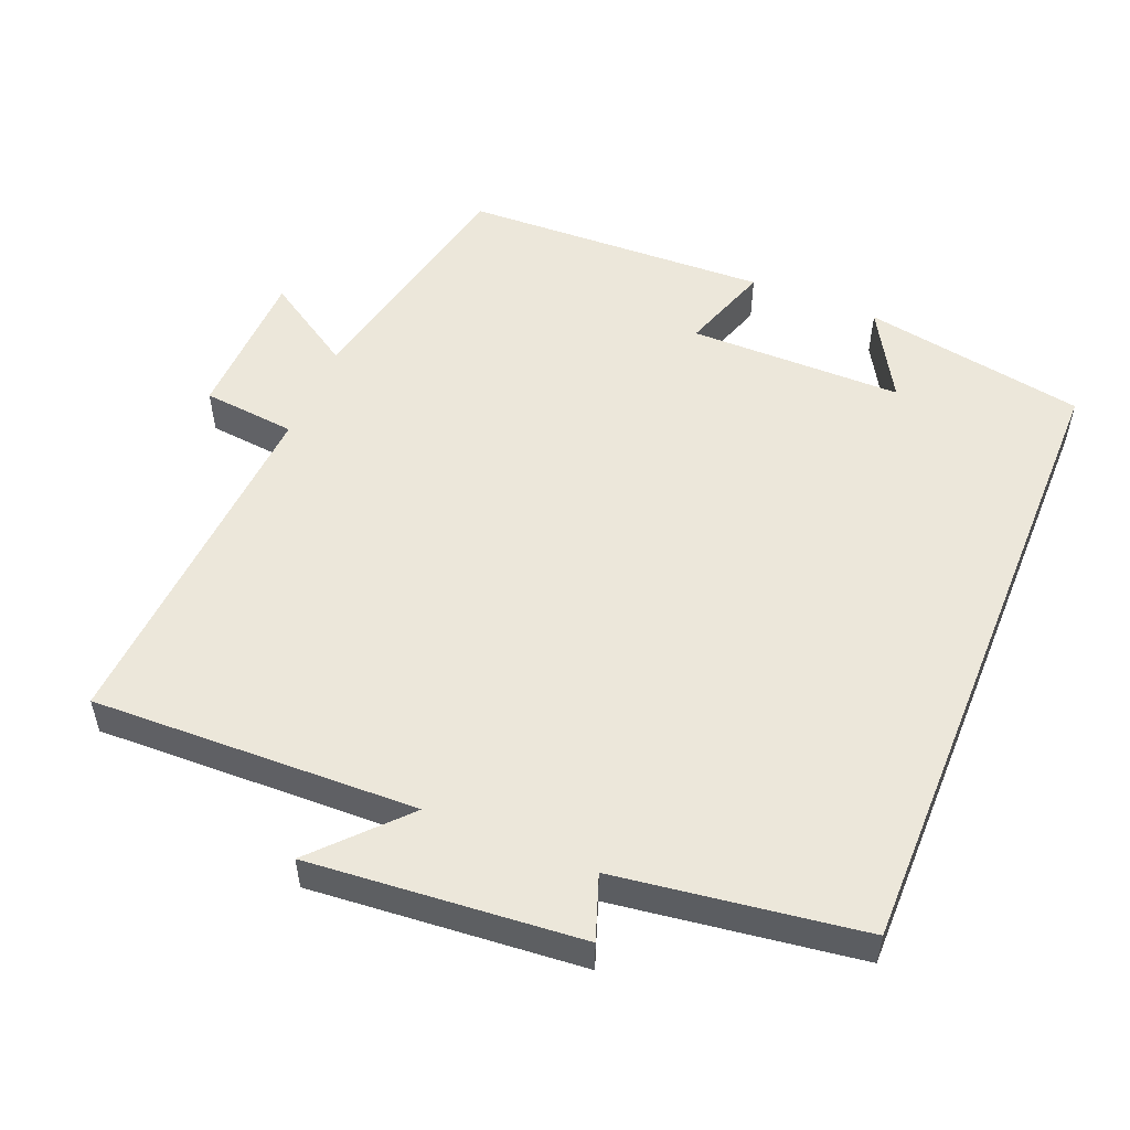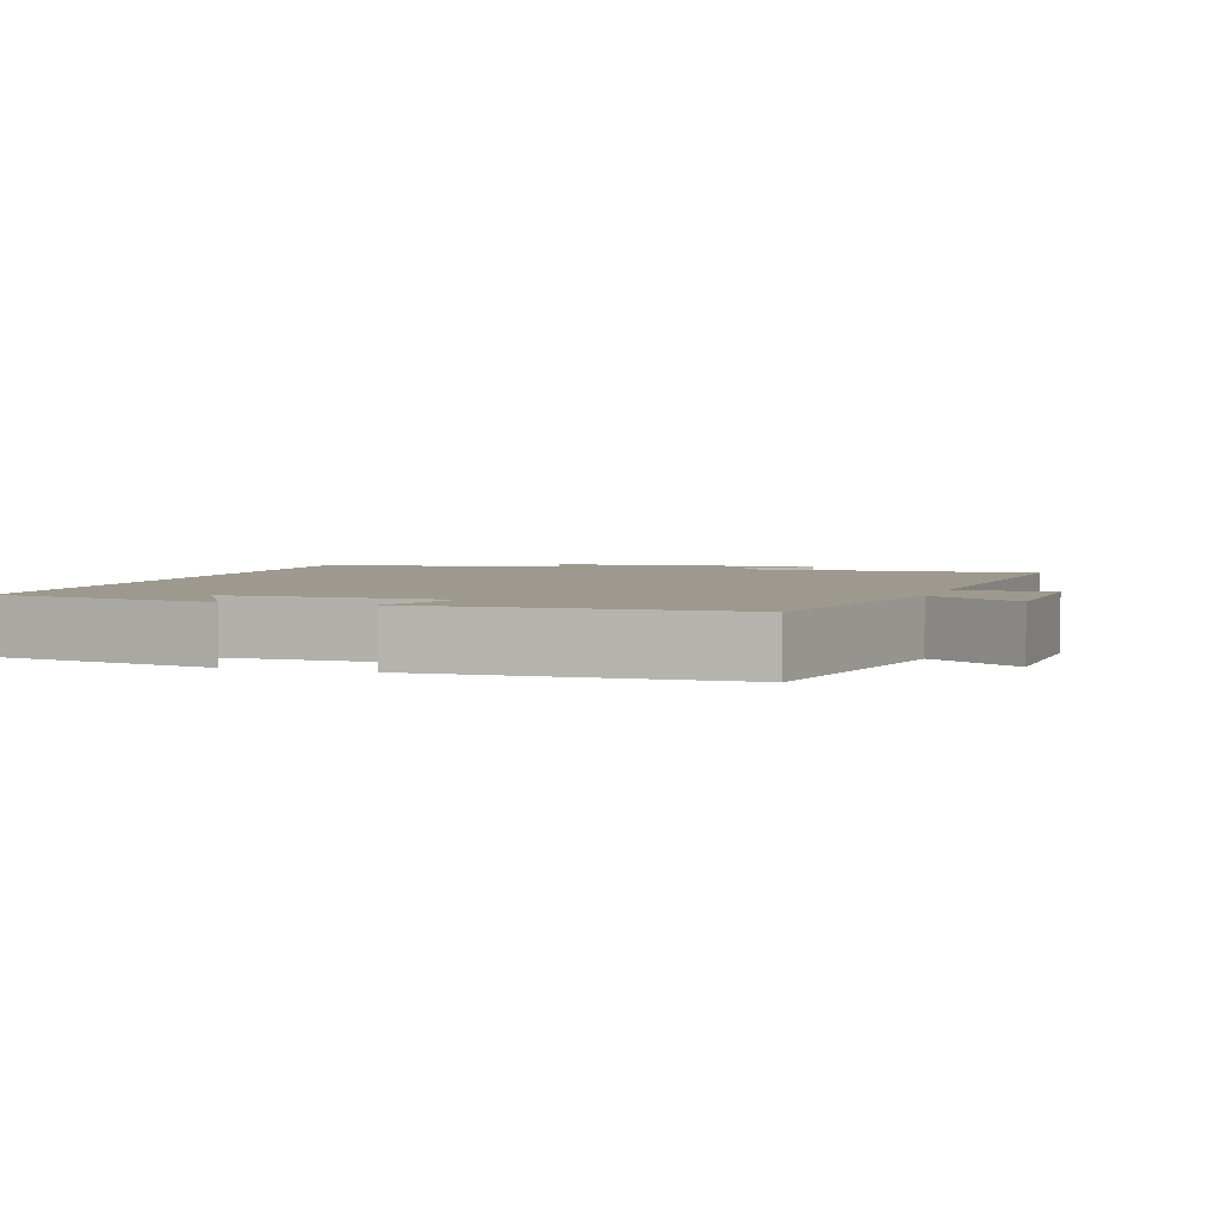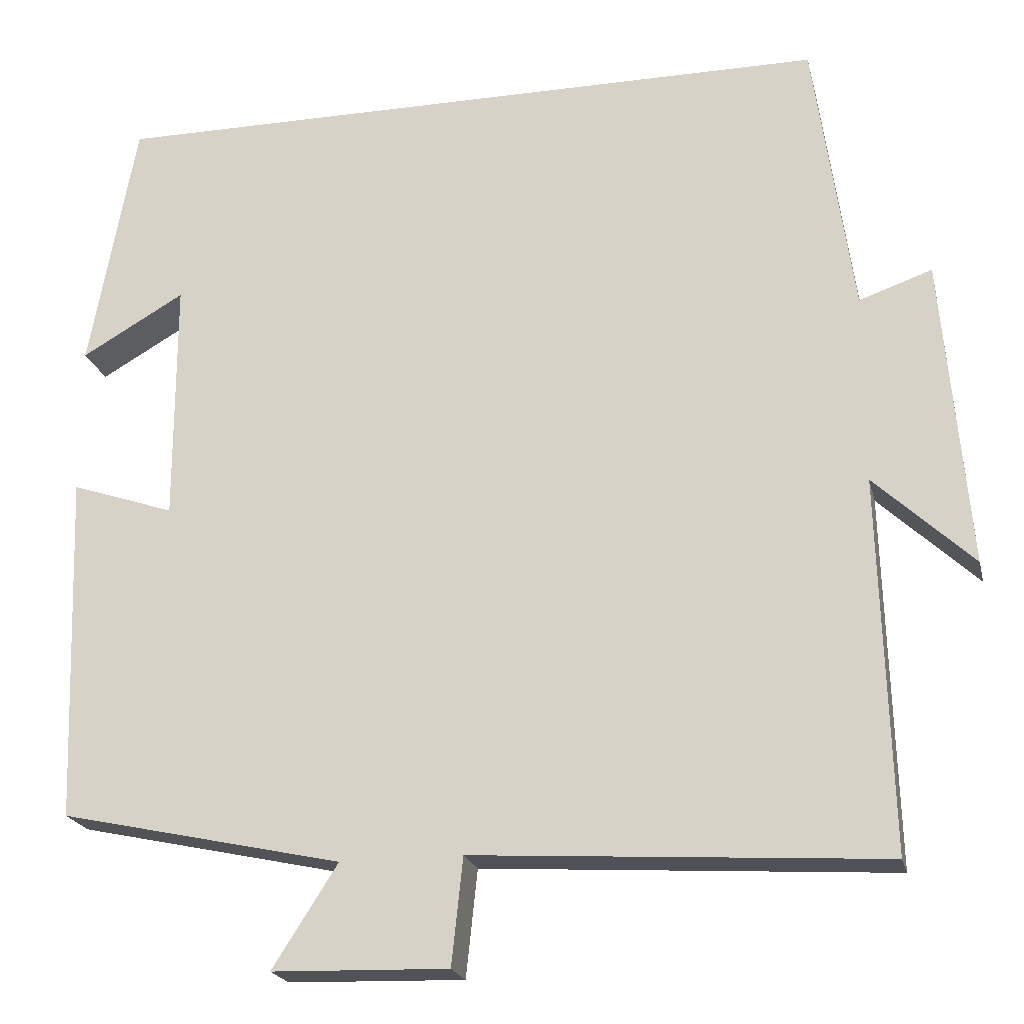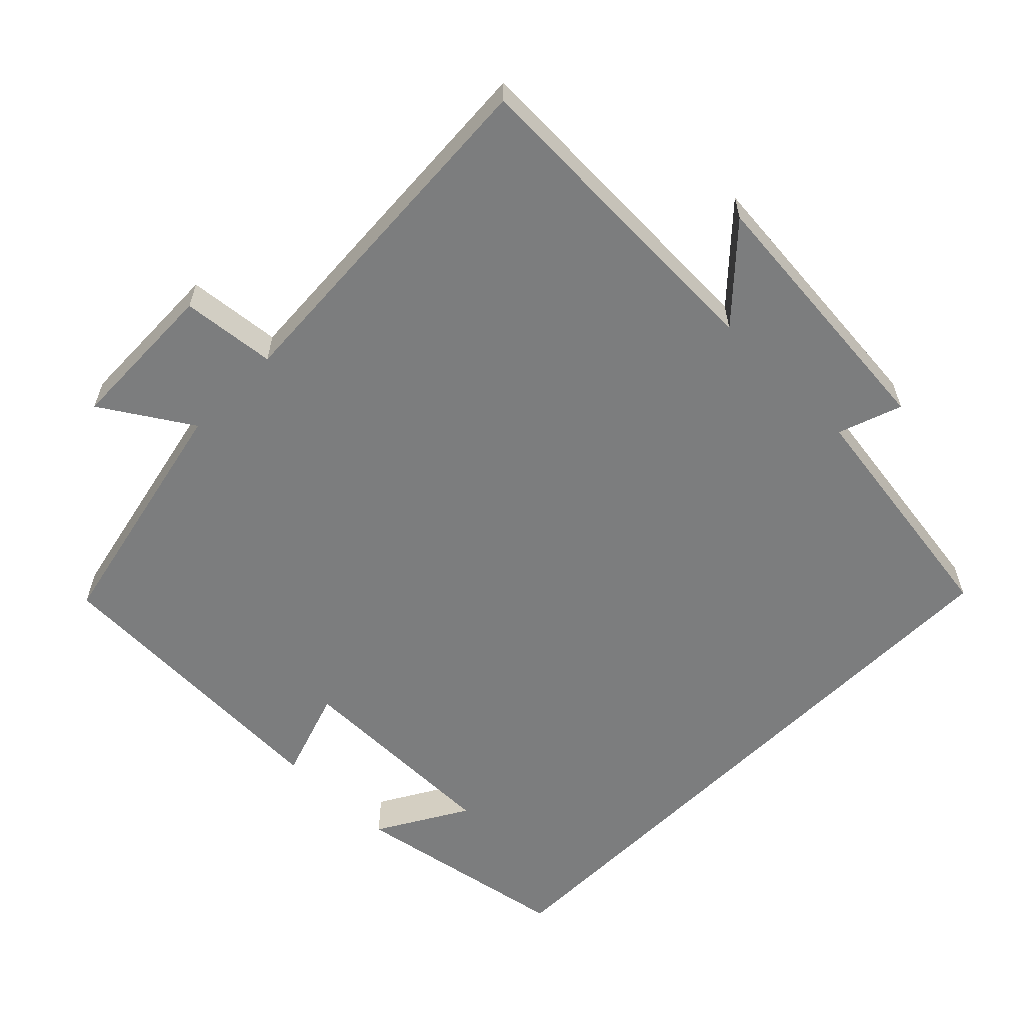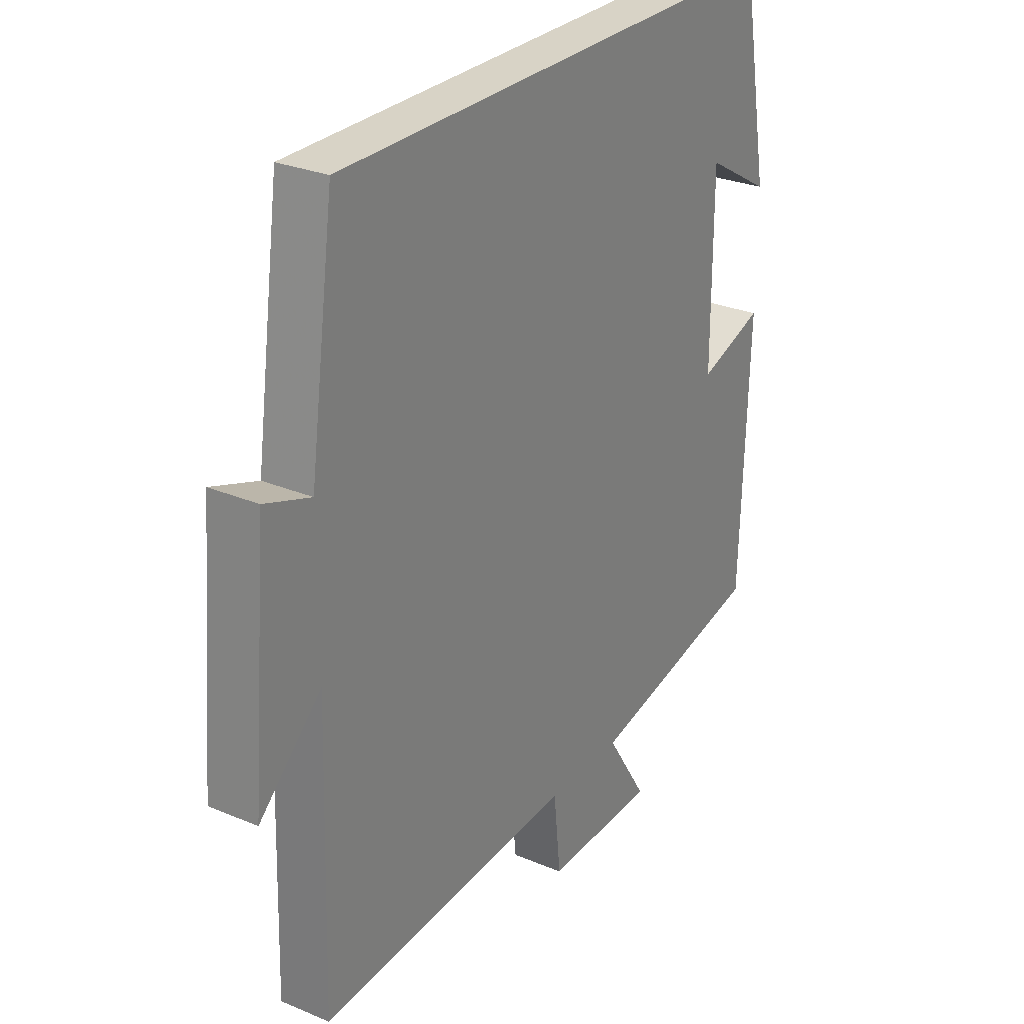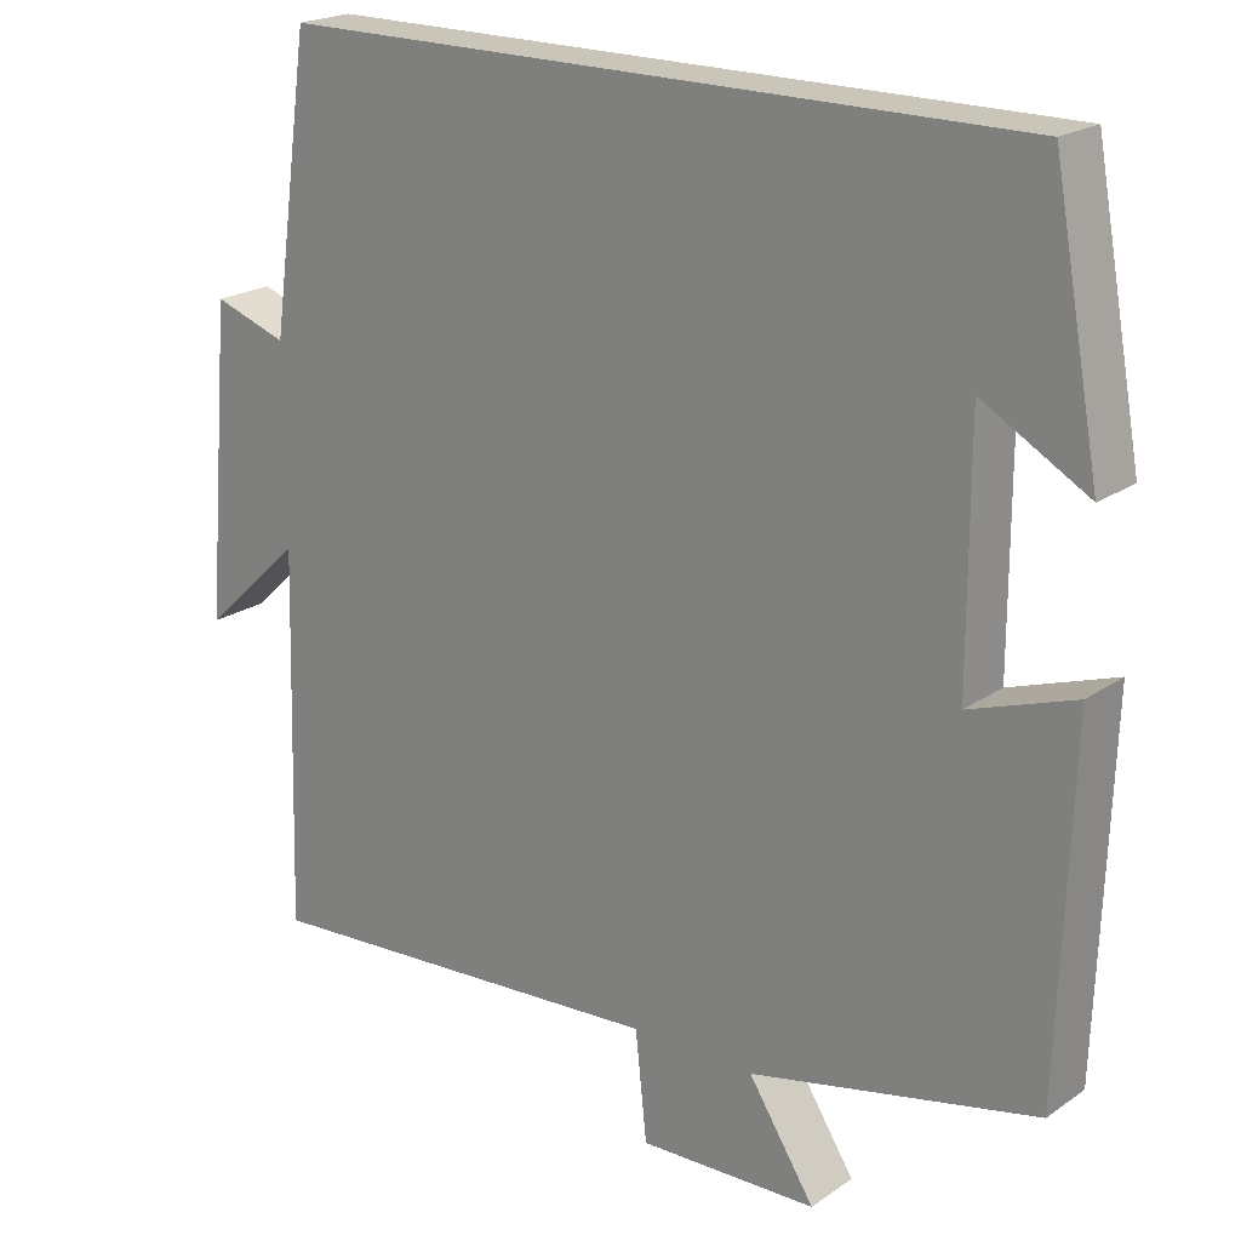
<metadata>
{"format":"obj","ext":"obj","renderer":"f3d","projection":"perspective","resolution":1024,"background":"white","views":[{"elev":52.8,"azim":-67.8,"up":"+Y"},{"elev":3.3,"azim":108.3,"up":"+Y"},{"elev":-21.1,"azim":-167.0,"up":"+Z"},{"elev":-59.0,"azim":-134.8,"up":"+Y"},{"elev":27.9,"azim":-57.3,"up":"+Z"},{"elev":20.7,"azim":39.3,"up":"+Z"}]}
</metadata>
<code>
v 0.485 0.07 -0.425
v 0.139 0.07 -0.5
v 0.219 0.07 -0.625
v 0.003 0.07 -0.631
v -0.011 0.07 -0.5
v -0.513 0.07 -0.531
v -0.5 0.07 -0.076
v -0.621 0.07 -0.189
v -0.589 0.07 0.189
v -0.5 0.07 0.158
v -0.452 0.07 0.5
v 0.443 0.07 0.5
v 0.5 0.07 0.188
v 0.373 0.07 0.261
v 0.373 0.07 -0.039
v 0.5 0.07 0.004
v 0.485 0 -0.425
v 0.139 0 -0.5
v 0.219 0 -0.625
v 0.003 0 -0.631
v -0.011 0 -0.5
v -0.513 0 -0.531
v -0.5 0 -0.076
v -0.621 0 -0.189
v -0.589 0 0.189
v -0.5 0 0.158
v -0.452 0 0.5
v 0.443 0 0.5
v 0.5 0 0.188
v 0.373 0 0.261
v 0.373 0 -0.039
v 0.5 0 0.004
f 15 16 1 2
f 14 15 2
f 12 13 14
f 10 11 12 14
f 10 14 2
f 7 8 9 10
f 7 10 2 3
f 5 6 7
f 5 7 3
f 3 4 5
f 18 17 32 31
f 18 31 30
f 30 29 28
f 30 28 27 26
f 18 30 26
f 26 25 24 23
f 19 18 26 23
f 23 22 21
f 19 23 21
f 21 20 19
f 1 17 18 2
f 2 18 19 3
f 3 19 20 4
f 4 20 21 5
f 5 21 22 6
f 6 22 23 7
f 7 23 24 8
f 8 24 25 9
f 9 25 26 10
f 10 26 27 11
f 11 27 28 12
f 12 28 29 13
f 13 29 30 14
f 14 30 31 15
f 15 31 32 16
f 16 32 17 1

</code>
